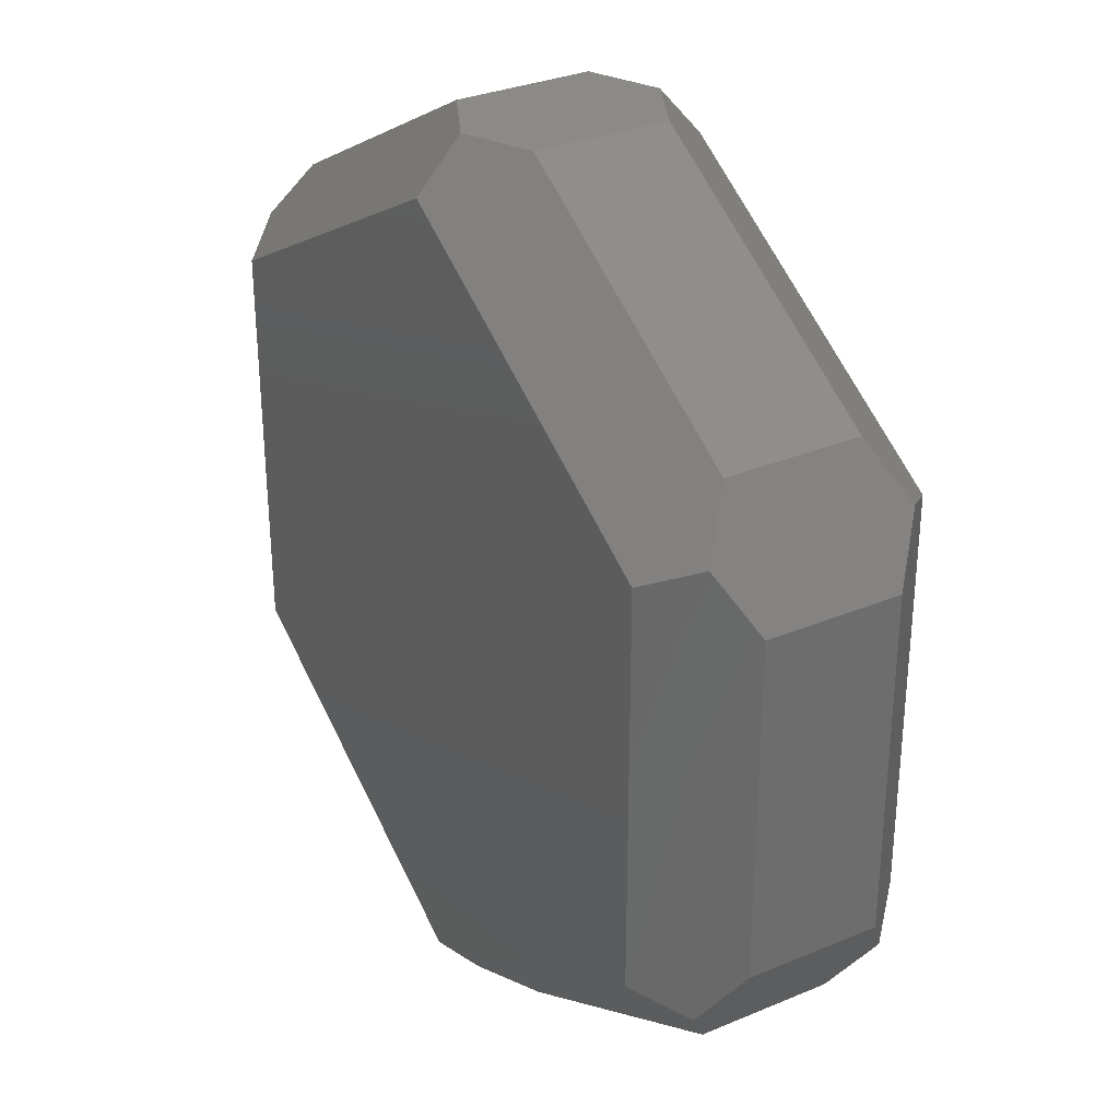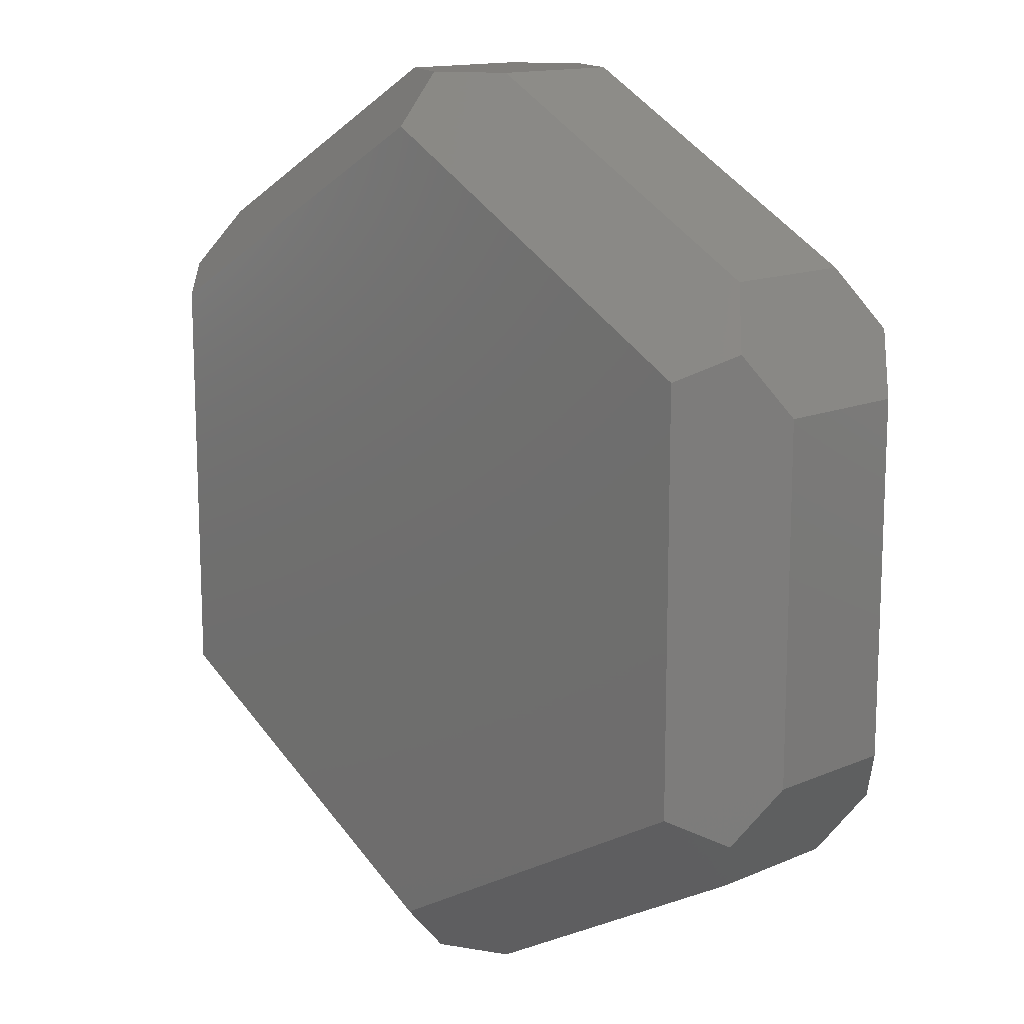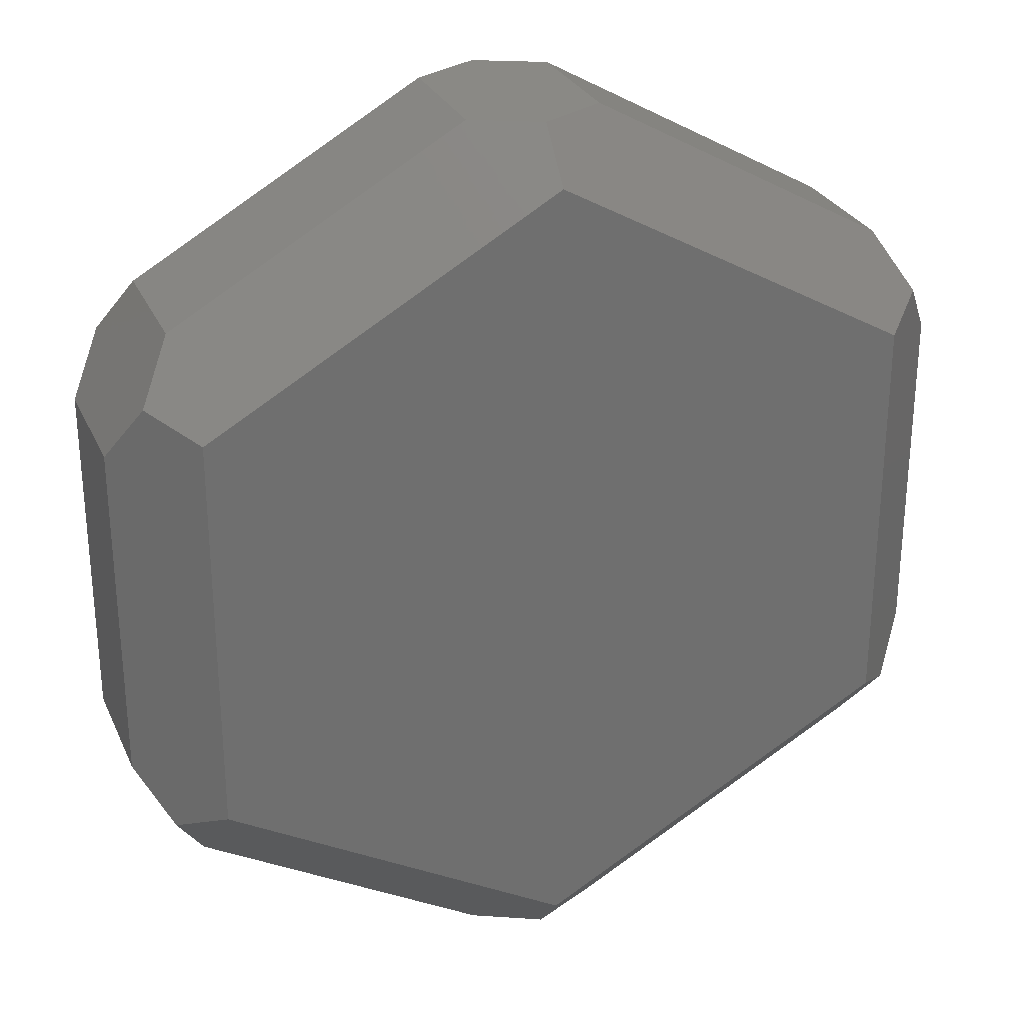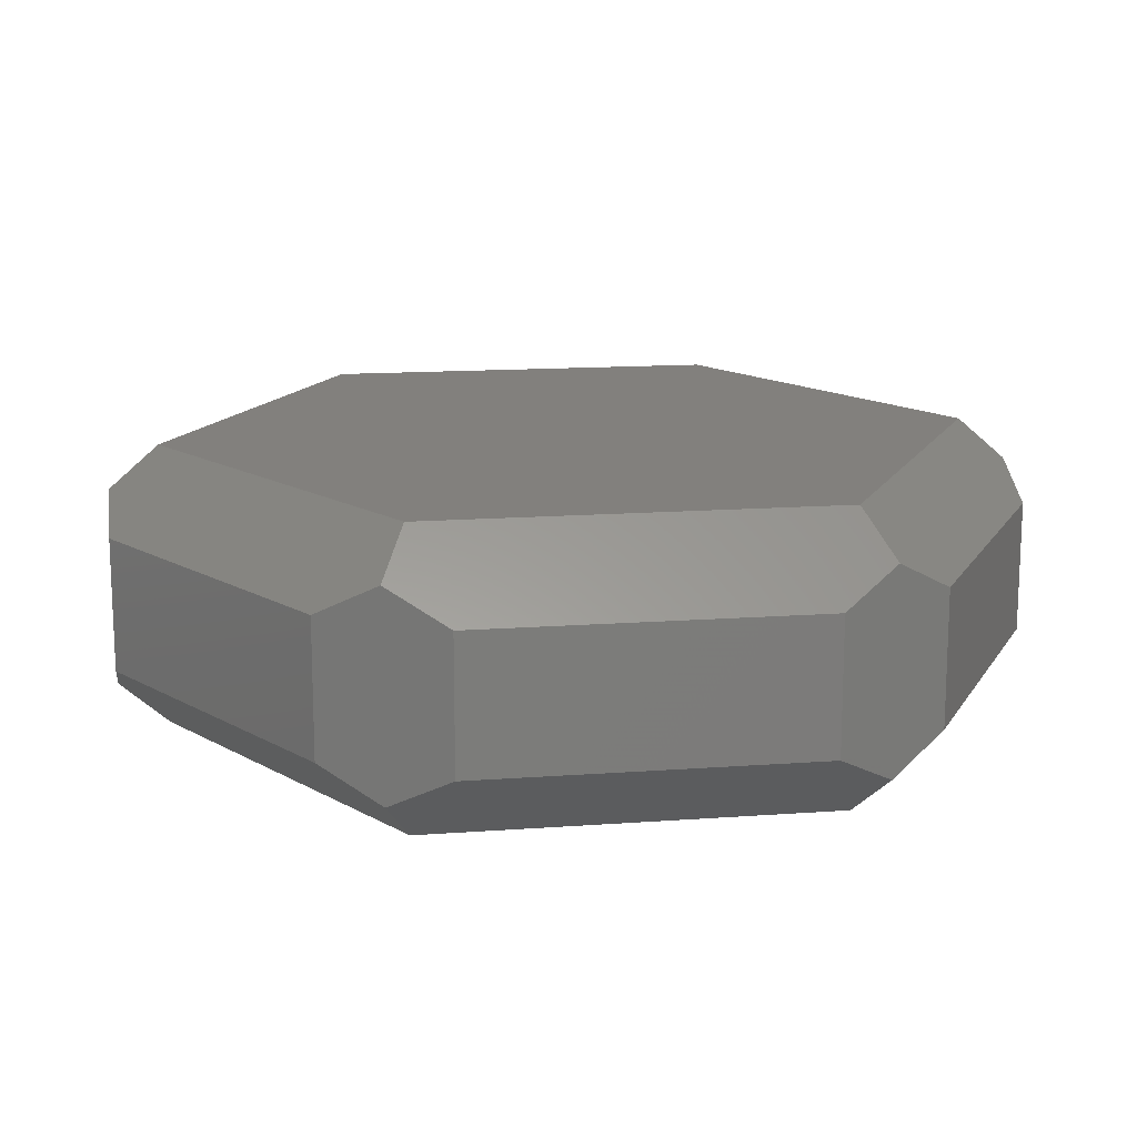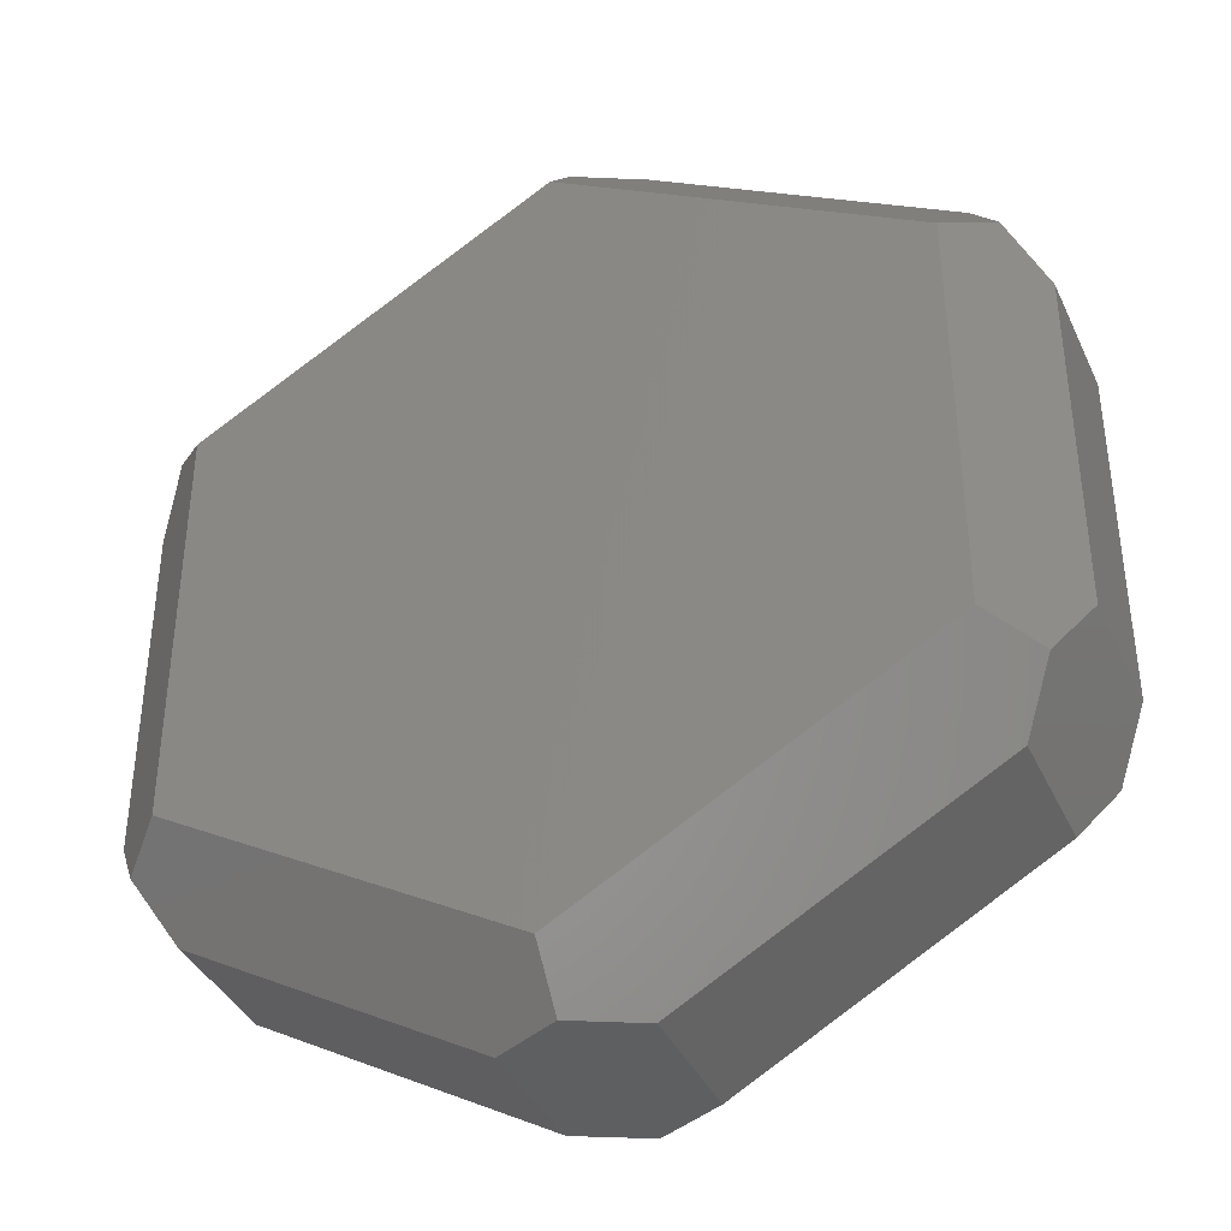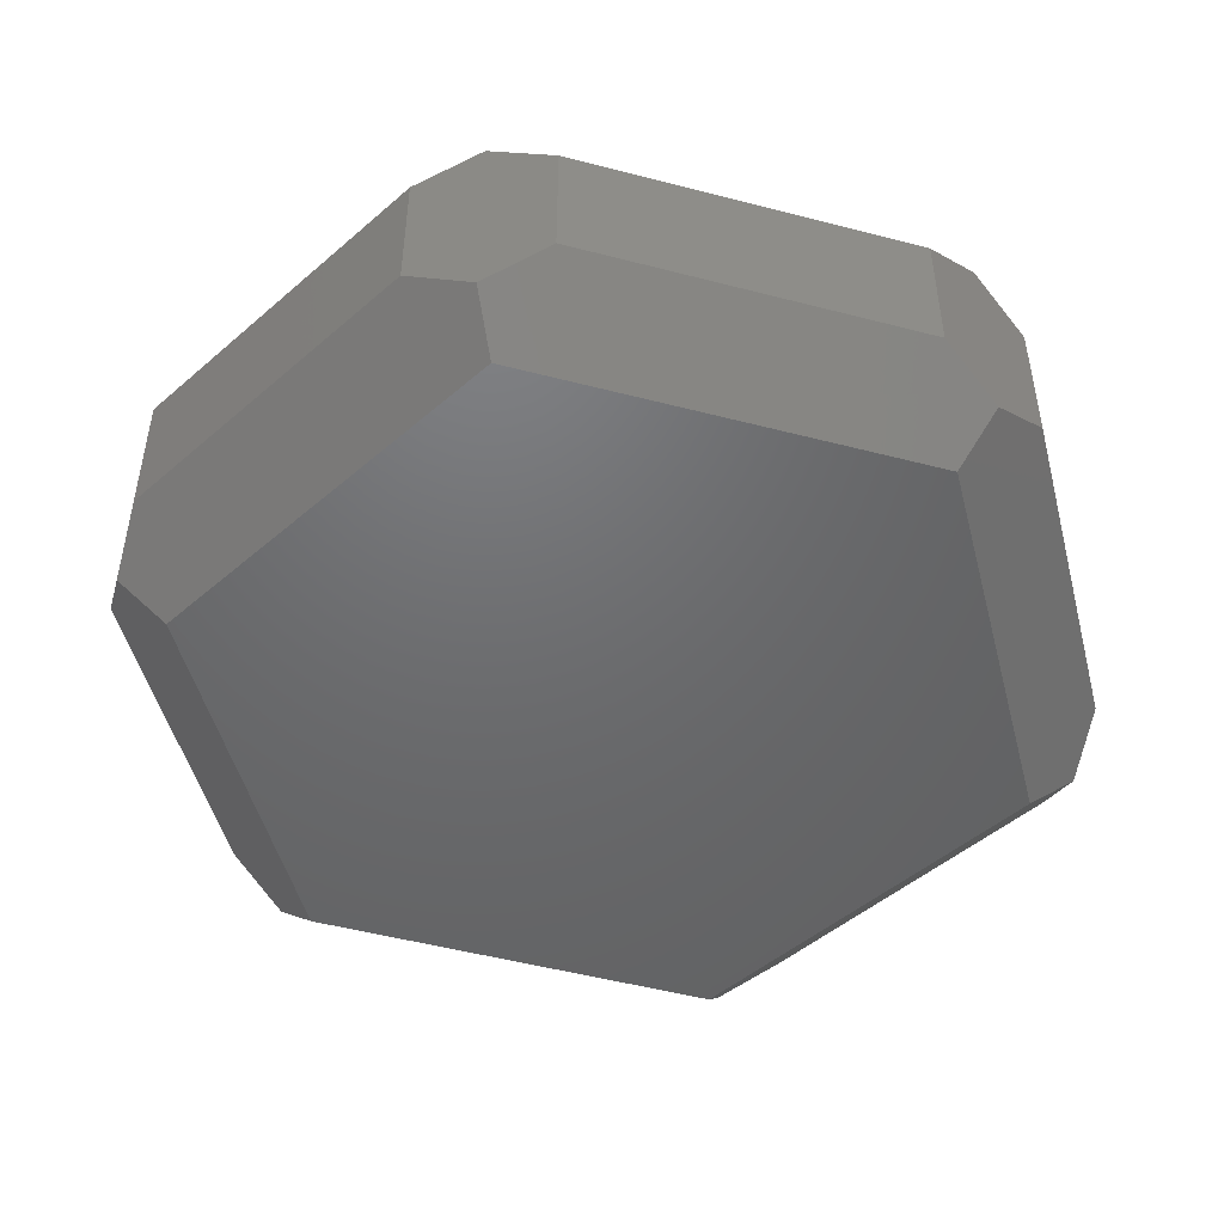
<metadata>
{"format":"stl","ext":"stl","renderer":"f3d","projection":"perspective","resolution":1024,"background":"white","views":[{"elev":31.5,"azim":59.3,"up":"+Y"},{"elev":13.9,"azim":-133.5,"up":"+Y"},{"elev":28.1,"azim":159.2,"up":"+Y"},{"elev":15.0,"azim":20.9,"up":"+Z"},{"elev":-38.5,"azim":-156.9,"up":"+Y"},{"elev":-48.4,"azim":133.9,"up":"+Z"}]}
</metadata>
<code>
# stl→obj: 48 verts, 92 faces
v -0.2971 0.2502 0.05469
v -0.3516 0.1571 0.05469
v -0.3243 0.2036 0.08192
v -0.3243 0.2036 -0.08192
v -0.3516 0.1571 -0.05469
v -0.2971 0.2502 -0.05469
v -0.05077 0.3888 0.05469
v -0.05077 0.3888 -0.05469
v 0.003561 0.3885 -0.08154
v 0.05789 0.3883 -0.05469
v 0.003561 0.3885 0.08154
v 0.05789 0.3883 0.05469
v -0.2891 0.183 0.1172
v -0.2891 -0.1509 0.1172
v -0.3516 -0.125 0.05469
v -0.3243 -0.1716 0.08192
v 0.2891 -0.1513 0.1172
v 0.003376 -0.3154 0.1172
v 0.2891 0.1834 0.1172
v 0.003376 0.3475 0.1172
v 0.2974 0.2507 0.05469
v 0.3245 0.2039 0.08178
v -0.2891 0.183 -0.1172
v -0.3243 -0.1716 -0.08192
v -0.3516 -0.125 -0.05469
v -0.2891 -0.1509 -0.1172
v 0.003376 -0.3154 -0.1172
v 0.2891 -0.1513 -0.1172
v 0.003376 0.3475 -0.1172
v 0.2891 0.1834 -0.1172
v 0.3245 0.2039 -0.08178
v 0.2974 0.2507 -0.05469
v -0.2971 -0.2181 0.05469
v -0.2971 -0.2181 -0.05469
v -0.05077 -0.3567 0.05469
v 0.003561 -0.3564 0.08154
v 0.003561 -0.3564 -0.08154
v -0.05077 -0.3567 -0.05469
v 0.05789 -0.3562 0.05469
v 0.05789 -0.3562 -0.05469
v 0.2974 -0.2186 0.05469
v 0.3245 -0.1718 0.08178
v 0.3245 -0.1718 -0.08178
v 0.2974 -0.2186 -0.05469
v 0.3516 -0.125 0.05469
v 0.3516 -0.125 -0.05469
v 0.3516 0.1571 0.05469
v 0.3516 0.1571 -0.05469
f 1 2 3
f 4 5 6
f 6 5 2
f 6 2 1
f 7 8 1
f 1 8 6
f 9 8 10
f 11 12 7
f 7 12 10
f 7 10 8
f 3 2 13
f 13 2 14
f 14 2 15
f 14 15 16
f 17 14 18
f 14 17 13
f 13 17 19
f 13 19 20
f 21 19 22
f 19 21 20
f 20 21 12
f 20 12 11
f 7 20 11
f 20 7 13
f 13 7 1
f 13 1 3
f 23 5 4
f 24 25 26
f 26 25 5
f 26 5 23
f 27 26 28
f 29 30 23
f 23 30 28
f 23 28 26
f 31 30 32
f 9 10 29
f 29 10 32
f 29 32 30
f 9 29 8
f 4 6 23
f 23 6 8
f 23 8 29
f 2 5 15
f 15 5 25
f 15 33 16
f 24 34 25
f 25 34 33
f 25 33 15
f 16 33 14
f 14 33 18
f 18 33 35
f 18 35 36
f 26 34 24
f 37 38 27
f 27 38 34
f 27 34 26
f 33 34 35
f 35 34 38
f 35 39 36
f 37 40 38
f 38 40 39
f 38 39 35
f 36 39 18
f 18 39 17
f 17 39 41
f 17 41 42
f 27 40 37
f 43 44 28
f 28 44 40
f 28 40 27
f 39 40 41
f 41 40 44
f 41 45 42
f 43 46 44
f 44 46 45
f 44 45 41
f 42 45 17
f 17 45 19
f 19 45 47
f 19 47 22
f 28 46 43
f 31 48 30
f 30 48 46
f 30 46 28
f 45 46 47
f 47 46 48
f 47 21 22
f 31 32 48
f 48 32 21
f 48 21 47
f 21 32 12
f 12 32 10

</code>
